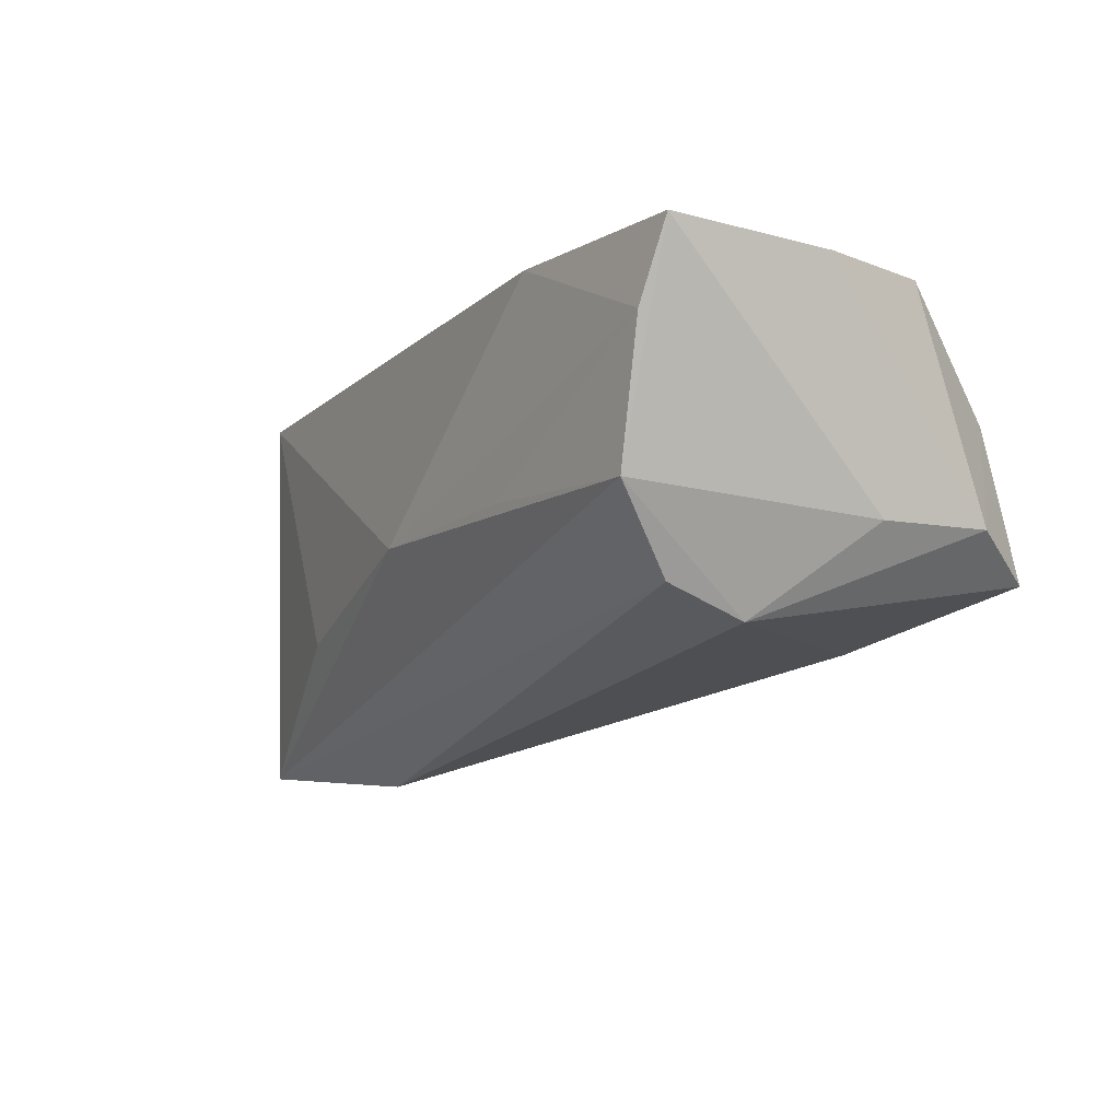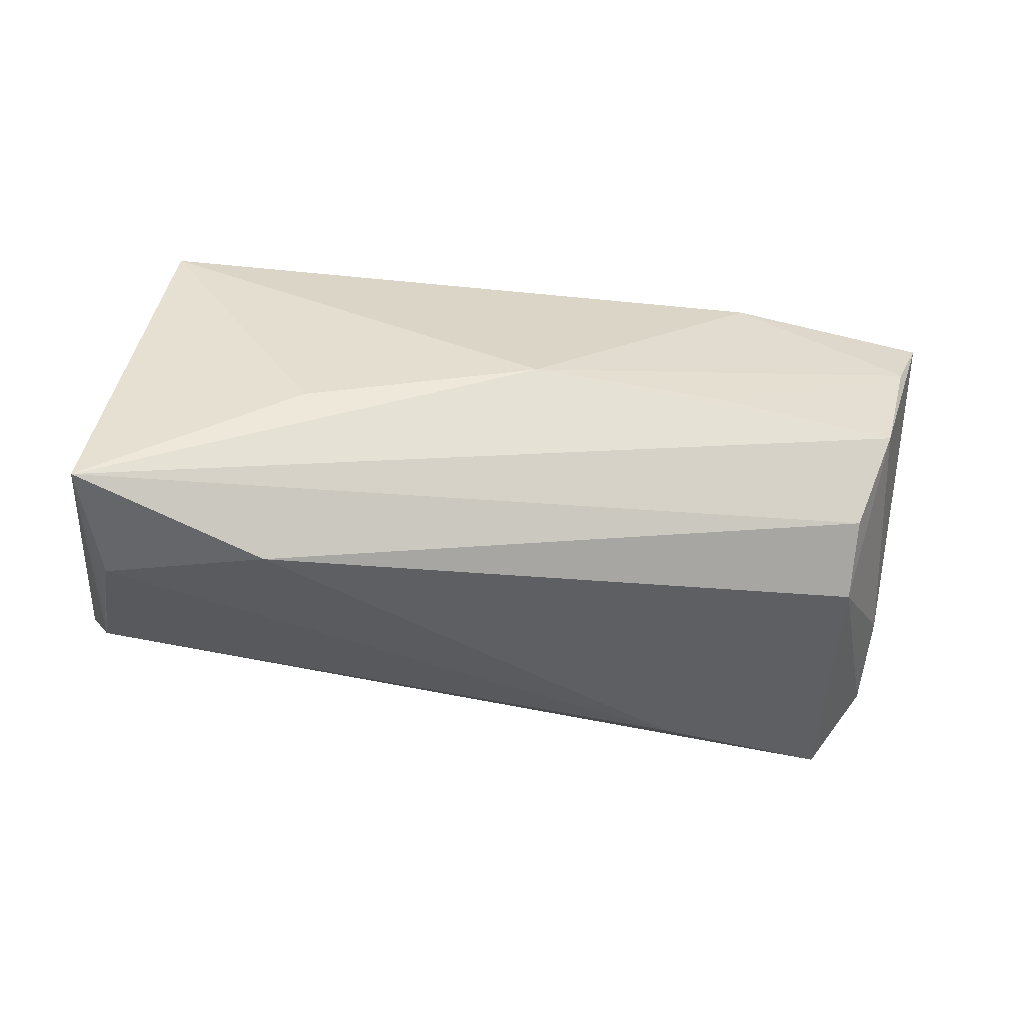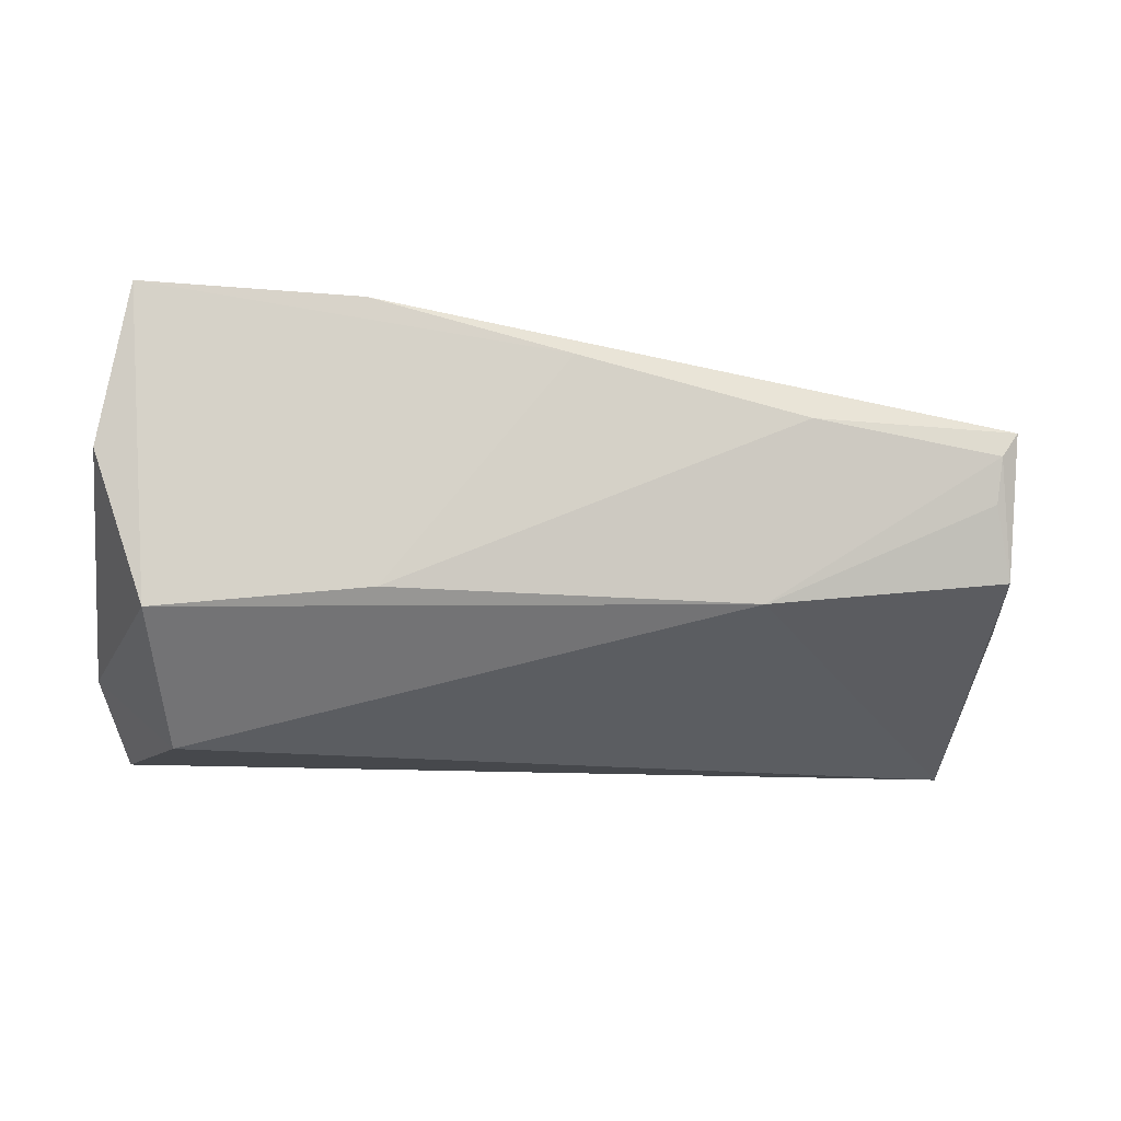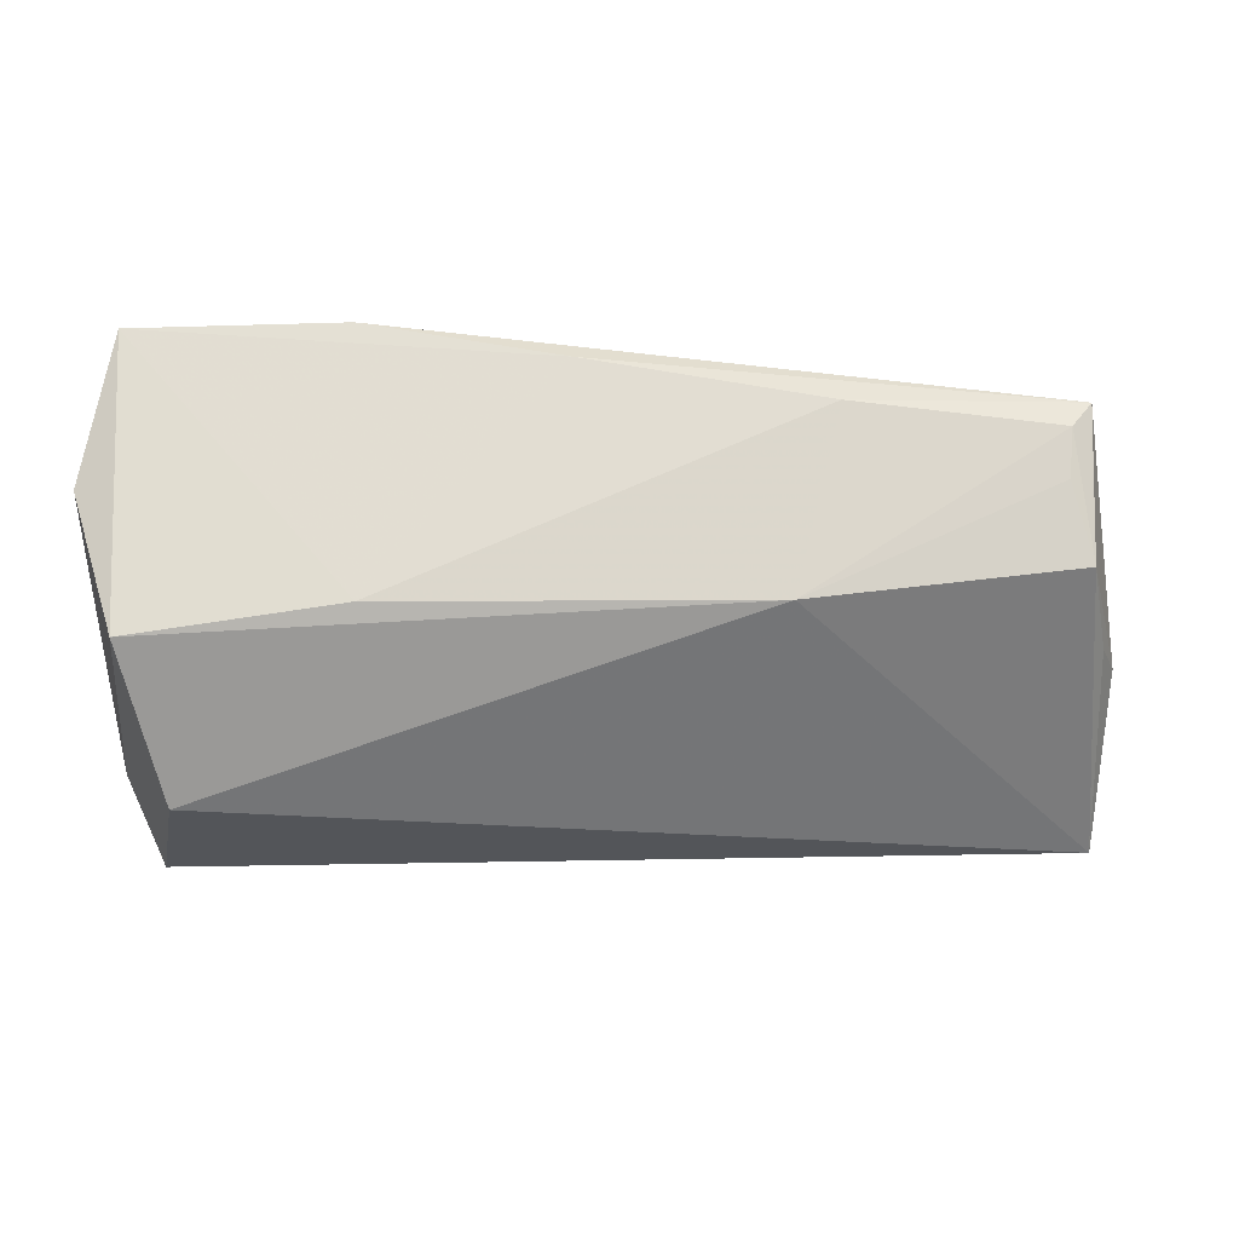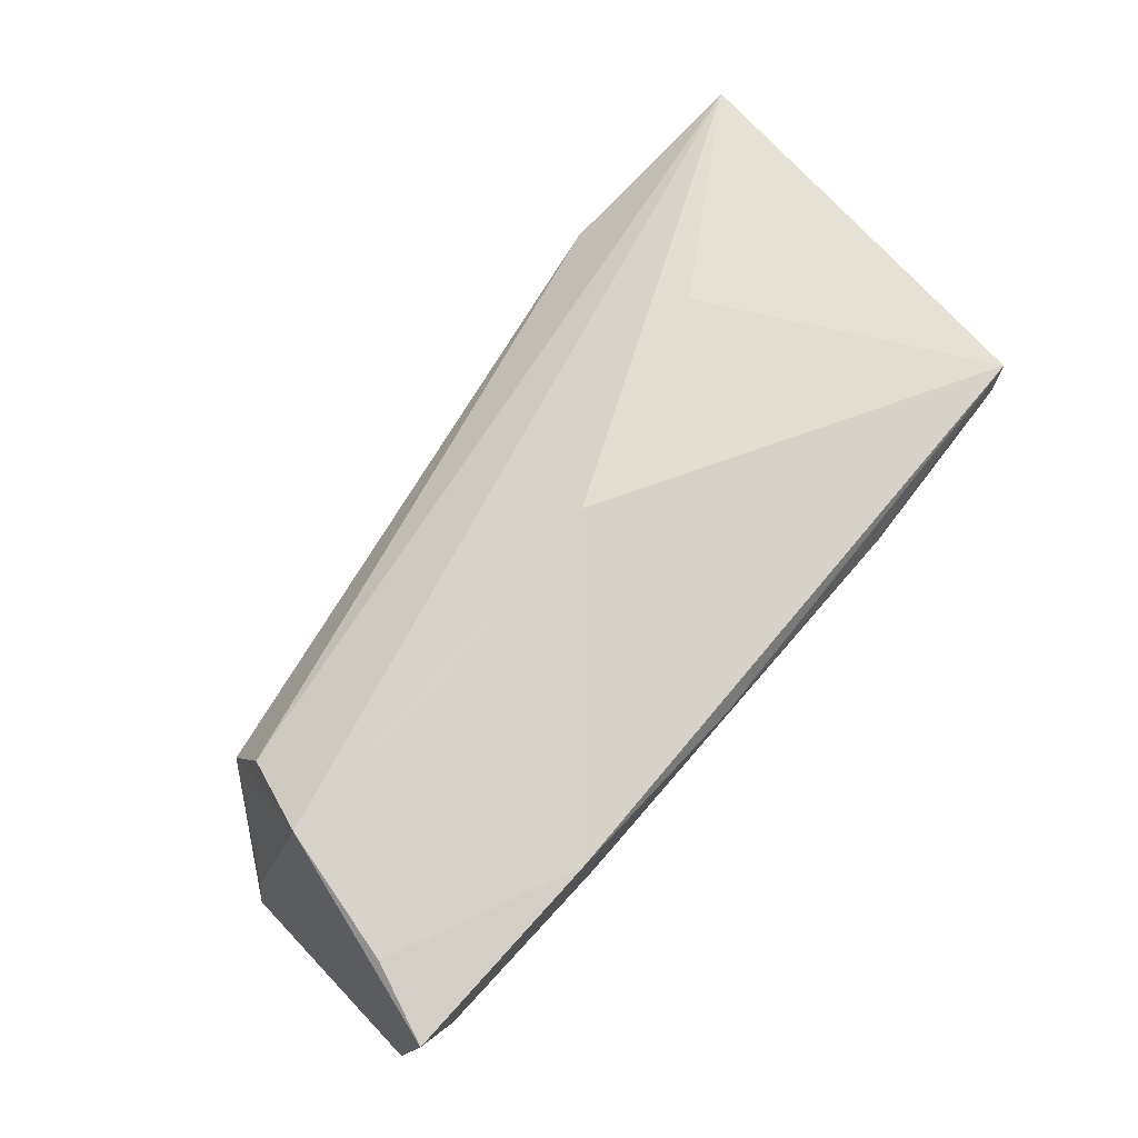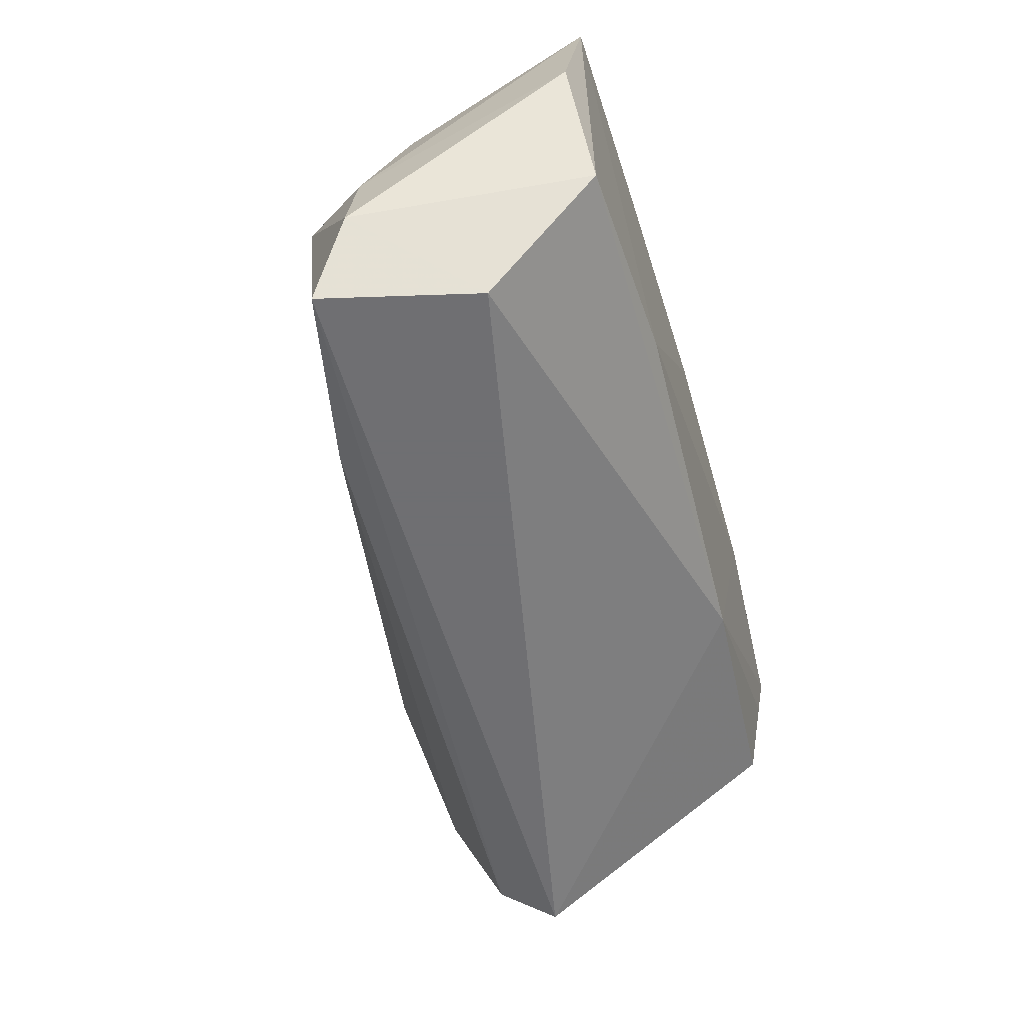
<metadata>
{"format":"obj","ext":"obj","renderer":"f3d","projection":"perspective","resolution":1024,"background":"white","views":[{"elev":-9.9,"azim":54.3,"up":"+Y"},{"elev":-54.6,"azim":-15.2,"up":"+Y"},{"elev":-11.3,"azim":169.5,"up":"+Z"},{"elev":-24.1,"azim":-176.4,"up":"+Z"},{"elev":79.4,"azim":131.2,"up":"+Z"},{"elev":-54.7,"azim":106.8,"up":"+Z"}]}
</metadata>
<code>
v -0.05299 0.0216 0.01331
v 0.02447 0.02352 -0.008527
v 0.04324 -0.01691 0.008396
v 0.05258 0.02264 0.02584
v -0.05248 -0.02763 -0.004676
v -0.05866 -0.02783 0.009023
v -0.05225 0.01912 -0.004788
v 0.002074 0.02389 0.01963
v 0.04172 -0.01322 0.01782
v -0.004231 -0.003724 0.02396
v -0.03388 -0.03008 0.004209
v -0.05197 -0.02231 -0.01559
v 0.02626 0.02316 0.02531
v 0.02035 -0.002325 0.02503
v -0.02093 0.02148 -0.008716
v -0.05135 -0.0198 -0.02124
v -0.05063 0.02236 0.01015
v -0.05364 -0.01242 -0.02551
v 0.05018 0.02267 -0.01149
v -0.05006 0.02148 0.00435
v 0.05548 -0.006155 -0.01591
v 0.05618 0.02109 0.006654
v -0.0265 0.02389 0.01332
v 0.04624 0.008404 -0.02551
v 0.02715 -0.01656 -0.02094
v -0.05396 0.00842 -0.009555
v 0.05131 -0.01094 -0.02551
v -0.05568 0.002633 -0.009462
v -0.03312 -0.01186 0.01745
v 0.04865 0.01313 0.02669
v 0.04452 -0.003468 0.02588
v 0.05304 -0.006136 -0.002887
f 22 21 19
f 19 21 24
f 32 21 22
f 15 19 24
f 24 18 15
f 15 18 7
f 28 18 6
f 24 21 27
f 27 18 24
f 4 32 22
f 31 32 4
f 22 19 4
f 7 18 26
f 26 28 7
f 18 28 26
f 18 27 16
f 6 18 16
f 21 32 3
f 3 27 21
f 3 32 31
f 31 4 30
f 30 4 13
f 30 14 31
f 1 28 6
f 7 28 1
f 1 17 7
f 20 15 7
f 7 17 20
f 20 17 15
f 13 4 8
f 8 1 13
f 19 15 2
f 2 4 19
f 2 8 4
f 12 5 6
f 6 16 12
f 12 16 5
f 9 31 6
f 9 3 31
f 6 5 11
f 3 9 11
f 11 9 6
f 6 31 10
f 31 14 10
f 13 1 10
f 10 30 13
f 14 30 10
f 15 17 23
f 23 2 15
f 8 2 23
f 17 1 23
f 1 8 23
f 27 3 25
f 3 11 25
f 25 11 5
f 5 16 25
f 25 16 27
f 29 1 6
f 6 10 29
f 29 10 1

</code>
